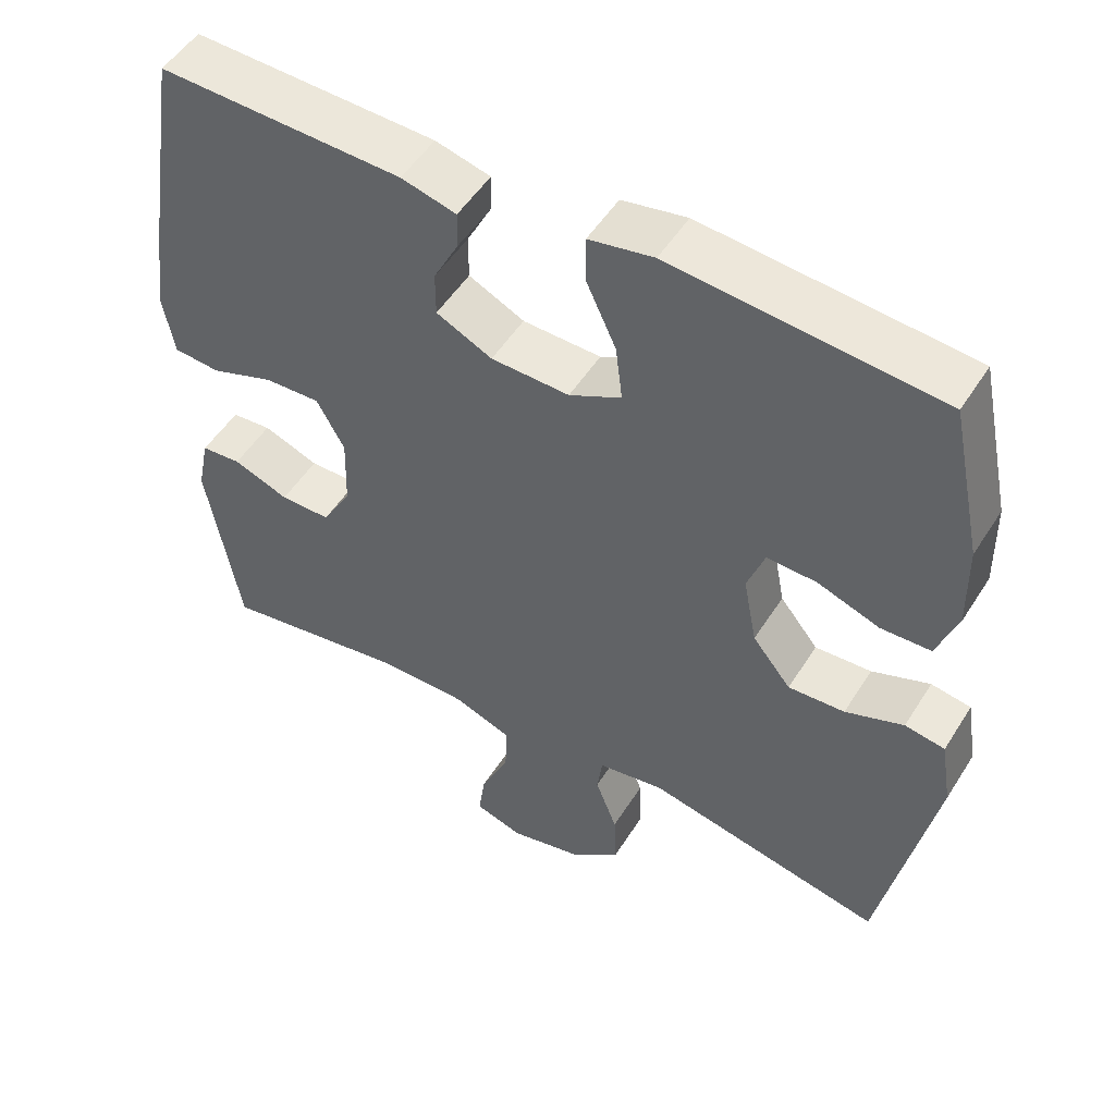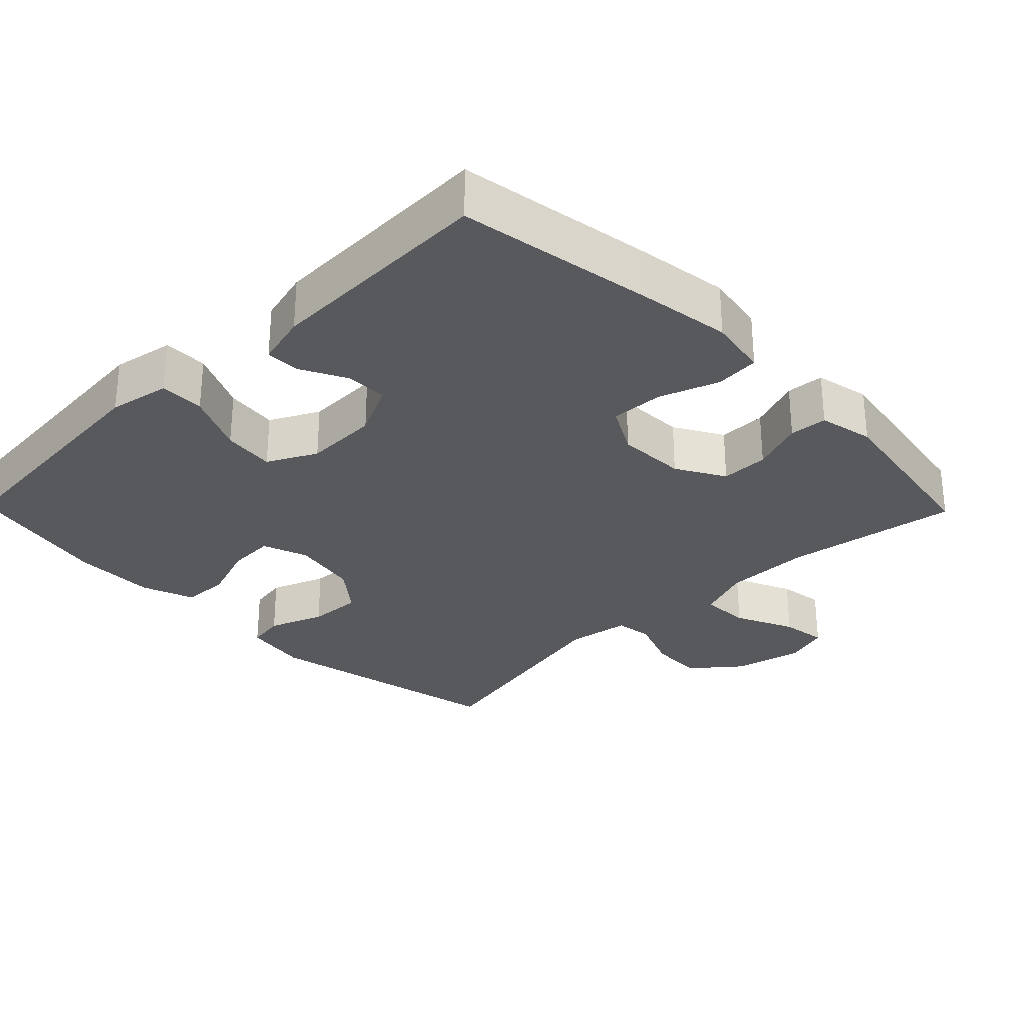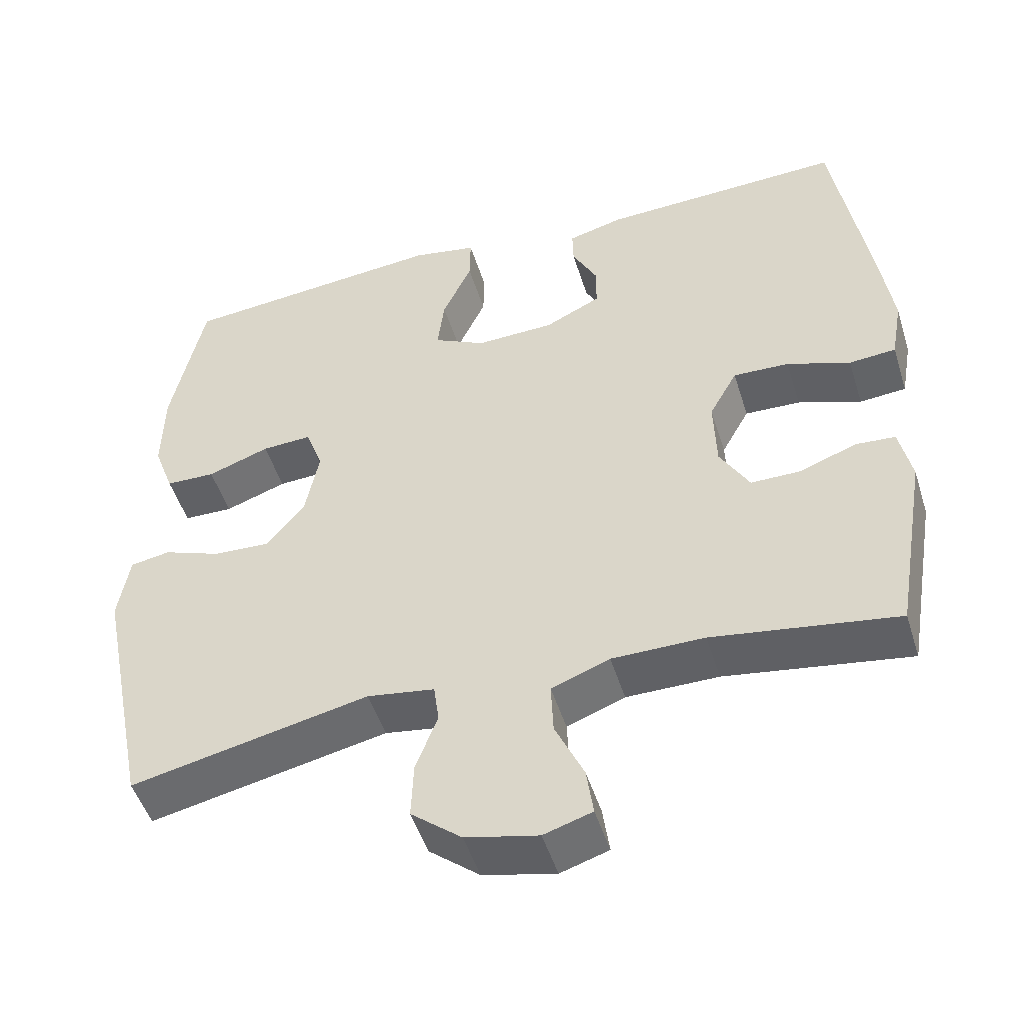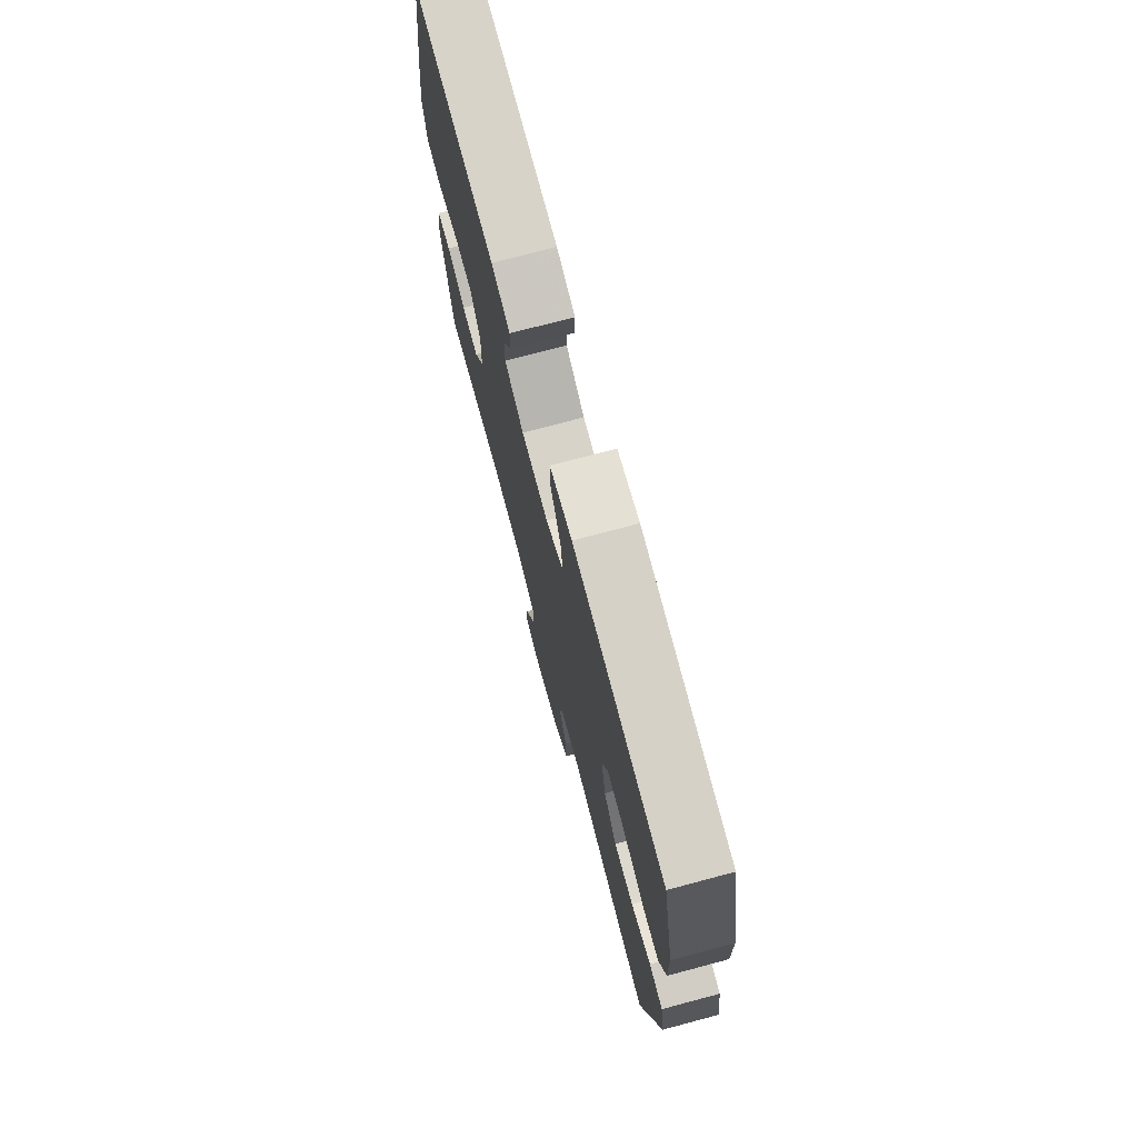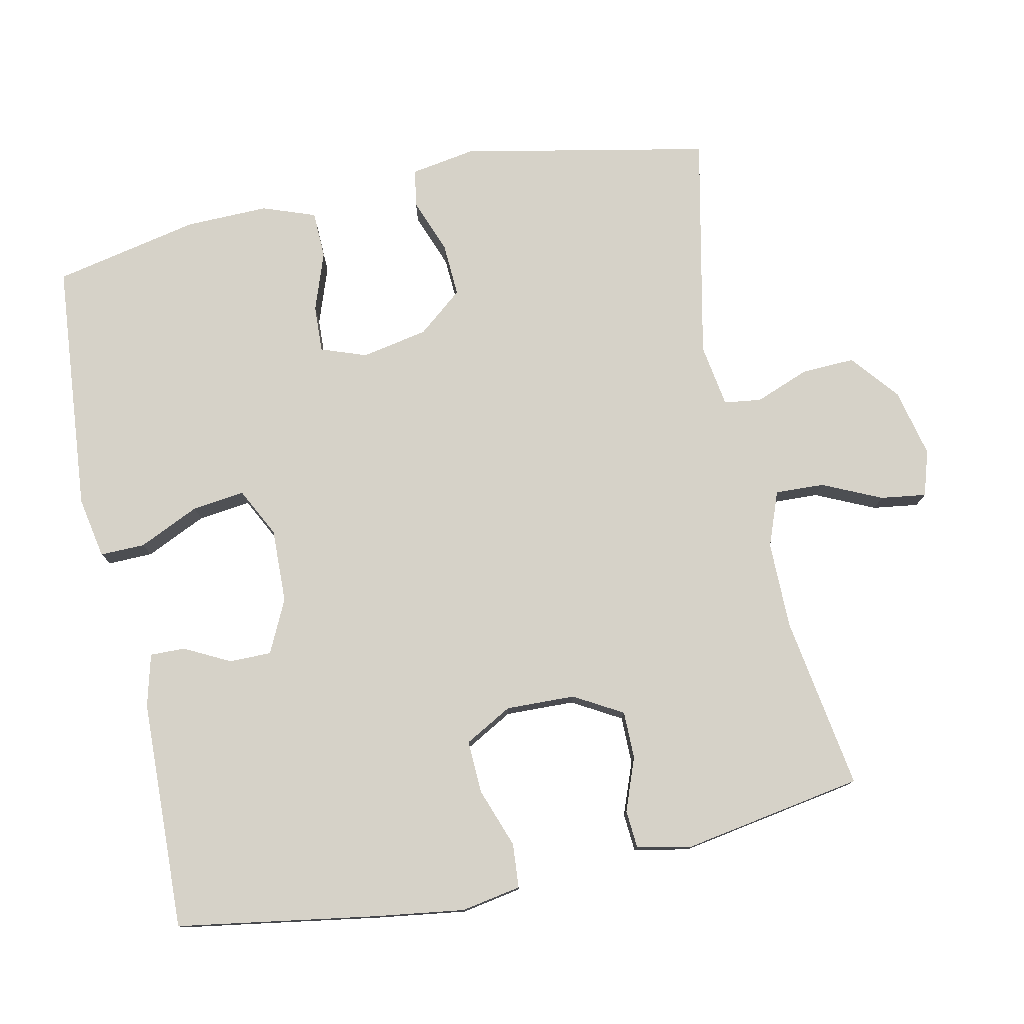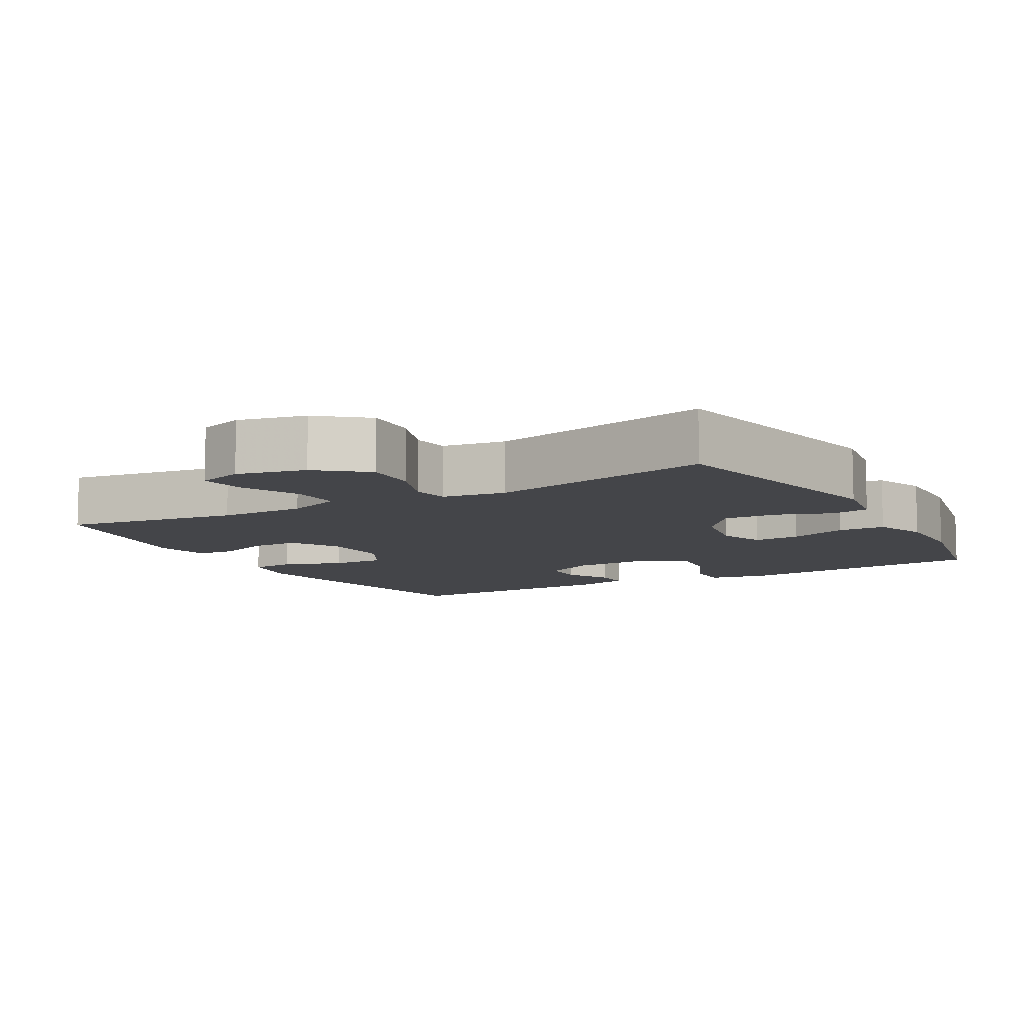
<metadata>
{"format":"obj","ext":"obj","renderer":"f3d","projection":"perspective","resolution":1024,"background":"white","views":[{"elev":51.3,"azim":-148.7,"up":"+Z"},{"elev":-29.5,"azim":44.3,"up":"+Y"},{"elev":-49.4,"azim":17.2,"up":"+Z"},{"elev":74.4,"azim":-104.9,"up":"+Z"},{"elev":77.8,"azim":78.0,"up":"+Y"},{"elev":-9.1,"azim":-150.3,"up":"+Y"}]}
</metadata>
<code>
v -0.5 0.07 -0.5
v -0.57 0.07 -0.152
v -0.555 0.07 -0.061
v -0.502 0.07 -0.052
v -0.425 0.07 -0.081
v -0.35 0.07 -0.085
v -0.299 0.07 -0.022
v -0.281 0.07 0.071
v -0.304 0.07 0.135
v -0.37 0.07 0.132
v -0.452 0.07 0.103
v -0.518 0.07 0.105
v -0.545 0.07 0.179
v -0.543 0.07 0.295
v -0.5 0.07 0.5
v -0.146 0.07 0.532
v -0.06 0.07 0.516
v -0.061 0.07 0.453
v -0.1 0.07 0.368
v -0.109 0.07 0.294
v -0.04 0.07 0.259
v 0.064 0.07 0.262
v 0.138 0.07 0.298
v 0.138 0.07 0.357
v 0.105 0.07 0.421
v 0.104 0.07 0.47
v 0.177 0.07 0.489
v 0.5 0.07 0.5
v 0.545 0.07 0.221
v 0.563 0.07 0.094
v 0.548 0.07 0.01
v 0.486 0.07 0.005
v 0.402 0.07 0.035
v 0.328 0.07 0.038
v 0.291 0.07 -0.029
v 0.294 0.07 -0.126
v 0.333 0.07 -0.194
v 0.4 0.07 -0.194
v 0.474 0.07 -0.166
v 0.527 0.07 -0.17
v 0.543 0.07 -0.247
v 0.5 0.07 -0.5
v 0.256 0.07 -0.462
v 0.134 0.07 -0.462
v 0.057 0.07 -0.491
v 0.06 0.07 -0.56
v 0.098 0.07 -0.643
v 0.107 0.07 -0.707
v 0.043 0.07 -0.727
v -0.053 0.07 -0.705
v -0.12 0.07 -0.65
v -0.117 0.07 -0.575
v -0.088 0.07 -0.499
v -0.095 0.07 -0.447
v -0.184 0.07 -0.433
v -0.5 0 -0.5
v -0.57 0 -0.152
v -0.555 0 -0.061
v -0.502 0 -0.052
v -0.425 0 -0.081
v -0.35 0 -0.085
v -0.299 0 -0.022
v -0.281 0 0.071
v -0.304 0 0.135
v -0.37 0 0.132
v -0.452 0 0.103
v -0.518 0 0.105
v -0.545 0 0.179
v -0.543 0 0.295
v -0.5 0 0.5
v -0.146 0 0.532
v -0.06 0 0.516
v -0.061 0 0.453
v -0.1 0 0.368
v -0.109 0 0.294
v -0.04 0 0.259
v 0.064 0 0.262
v 0.138 0 0.298
v 0.138 0 0.357
v 0.105 0 0.421
v 0.104 0 0.47
v 0.177 0 0.489
v 0.5 0 0.5
v 0.545 0 0.221
v 0.563 0 0.094
v 0.548 0 0.01
v 0.486 0 0.005
v 0.402 0 0.035
v 0.328 0 0.038
v 0.291 0 -0.029
v 0.294 0 -0.126
v 0.333 0 -0.194
v 0.4 0 -0.194
v 0.474 0 -0.166
v 0.527 0 -0.17
v 0.543 0 -0.247
v 0.5 0 -0.5
v 0.256 0 -0.462
v 0.134 0 -0.462
v 0.057 0 -0.491
v 0.06 0 -0.56
v 0.098 0 -0.643
v 0.107 0 -0.707
v 0.043 0 -0.727
v -0.053 0 -0.705
v -0.12 0 -0.65
v -0.117 0 -0.575
v -0.088 0 -0.499
v -0.095 0 -0.447
v -0.184 0 -0.433
f 50 51 52 53
f 50 53 54
f 49 50 54
f 46 47 48 49
f 45 46 49 54
f 44 45 54
f 43 44 54 55
f 41 42 43
f 38 39 40 41
f 37 38 41 43
f 36 37 43 55
f 30 31 32 33
f 30 33 34
f 29 30 34
f 28 29 34
f 27 28 34 35
f 24 25 26 27
f 23 24 27 35
f 16 17 18 19
f 16 19 20
f 15 16 20
f 14 15 20
f 13 14 20 21
f 10 11 12 13
f 9 10 13 21
f 2 3 4 5
f 2 5 6
f 1 2 6
f 55 1 6 7
f 22 23 35 36
f 8 9 21 22
f 22 36 55
f 7 8 22 55
f 108 107 106 105
f 109 108 105
f 109 105 104
f 104 103 102 101
f 109 104 101 100
f 109 100 99
f 110 109 99 98
f 98 97 96
f 96 95 94 93
f 98 96 93 92
f 110 98 92 91
f 88 87 86 85
f 89 88 85
f 89 85 84
f 89 84 83
f 90 89 83 82
f 82 81 80 79
f 90 82 79 78
f 74 73 72 71
f 75 74 71
f 75 71 70
f 75 70 69
f 76 75 69 68
f 68 67 66 65
f 76 68 65 64
f 60 59 58 57
f 61 60 57
f 61 57 56
f 62 61 56 110
f 91 90 78 77
f 77 76 64 63
f 110 91 77
f 110 77 63 62
f 1 56 57 2
f 2 57 58 3
f 3 58 59 4
f 4 59 60 5
f 5 60 61 6
f 6 61 62 7
f 7 62 63 8
f 8 63 64 9
f 9 64 65 10
f 10 65 66 11
f 11 66 67 12
f 12 67 68 13
f 13 68 69 14
f 14 69 70 15
f 15 70 71 16
f 16 71 72 17
f 17 72 73 18
f 18 73 74 19
f 19 74 75 20
f 20 75 76 21
f 21 76 77 22
f 22 77 78 23
f 23 78 79 24
f 24 79 80 25
f 25 80 81 26
f 26 81 82 27
f 27 82 83 28
f 28 83 84 29
f 29 84 85 30
f 30 85 86 31
f 31 86 87 32
f 32 87 88 33
f 33 88 89 34
f 34 89 90 35
f 35 90 91 36
f 36 91 92 37
f 37 92 93 38
f 38 93 94 39
f 39 94 95 40
f 40 95 96 41
f 41 96 97 42
f 42 97 98 43
f 43 98 99 44
f 44 99 100 45
f 45 100 101 46
f 46 101 102 47
f 47 102 103 48
f 48 103 104 49
f 49 104 105 50
f 50 105 106 51
f 51 106 107 52
f 52 107 108 53
f 53 108 109 54
f 54 109 110 55
f 55 110 56 1

</code>
